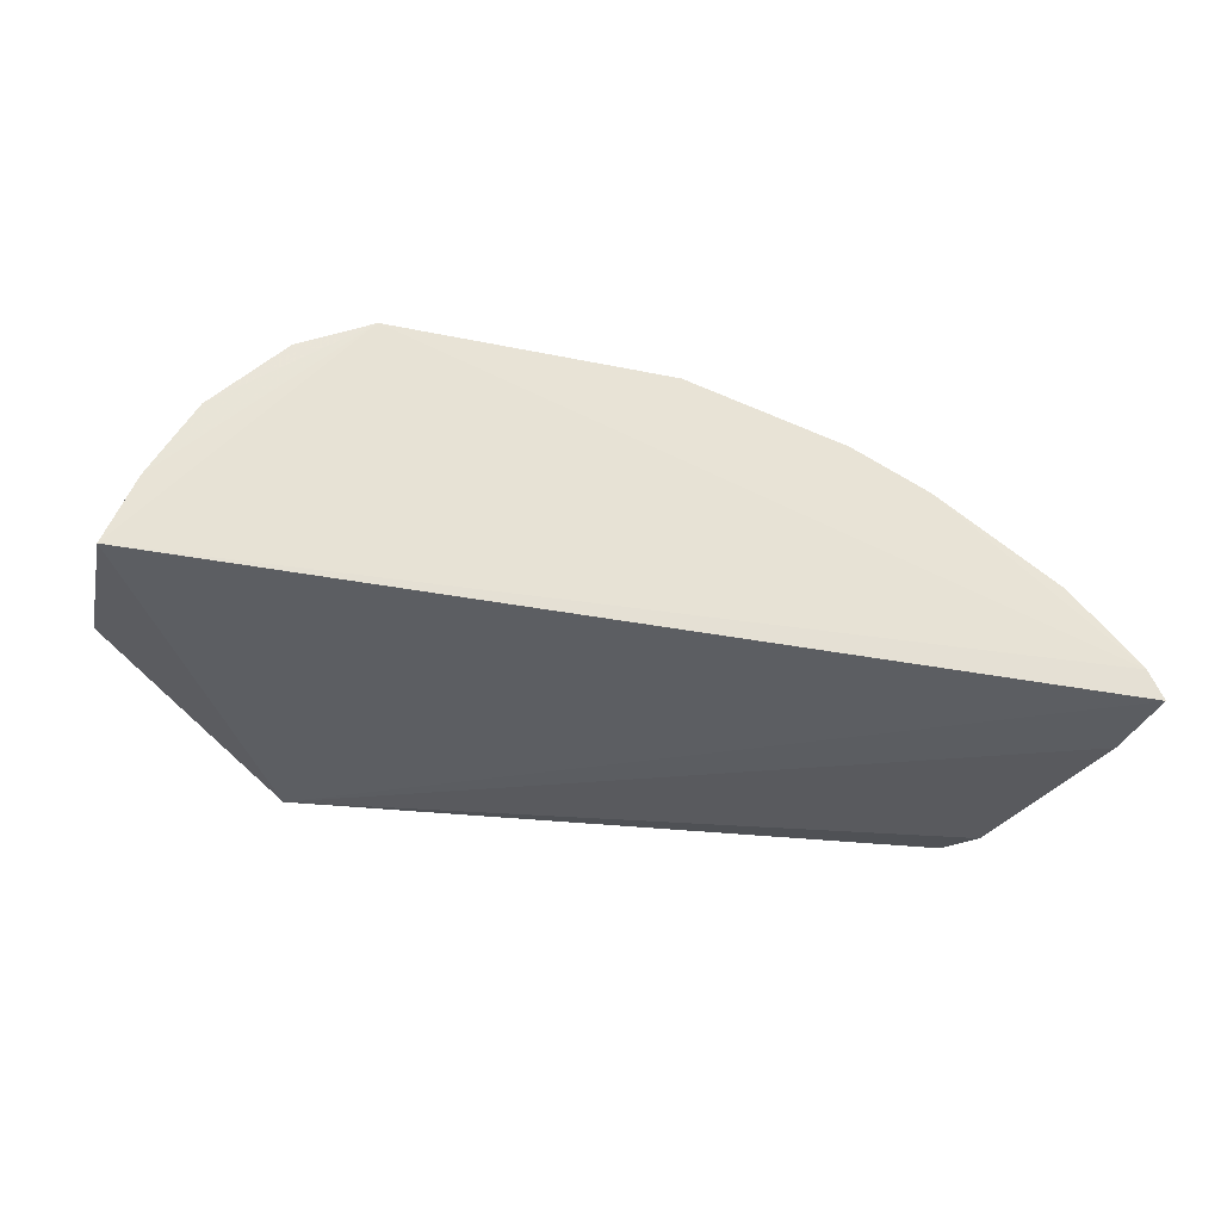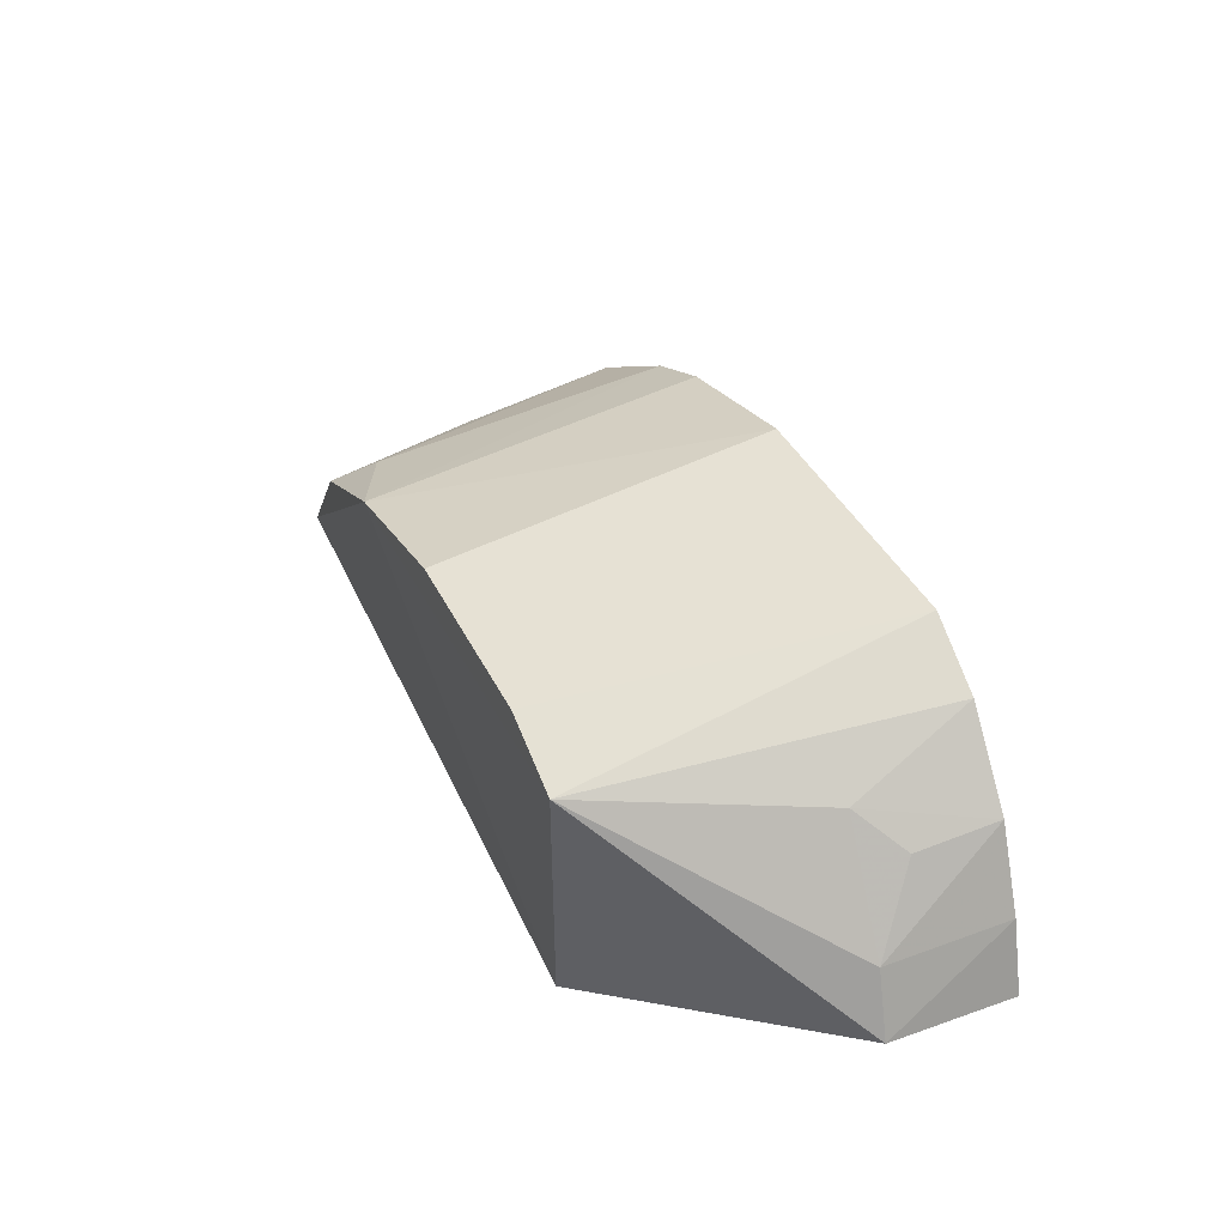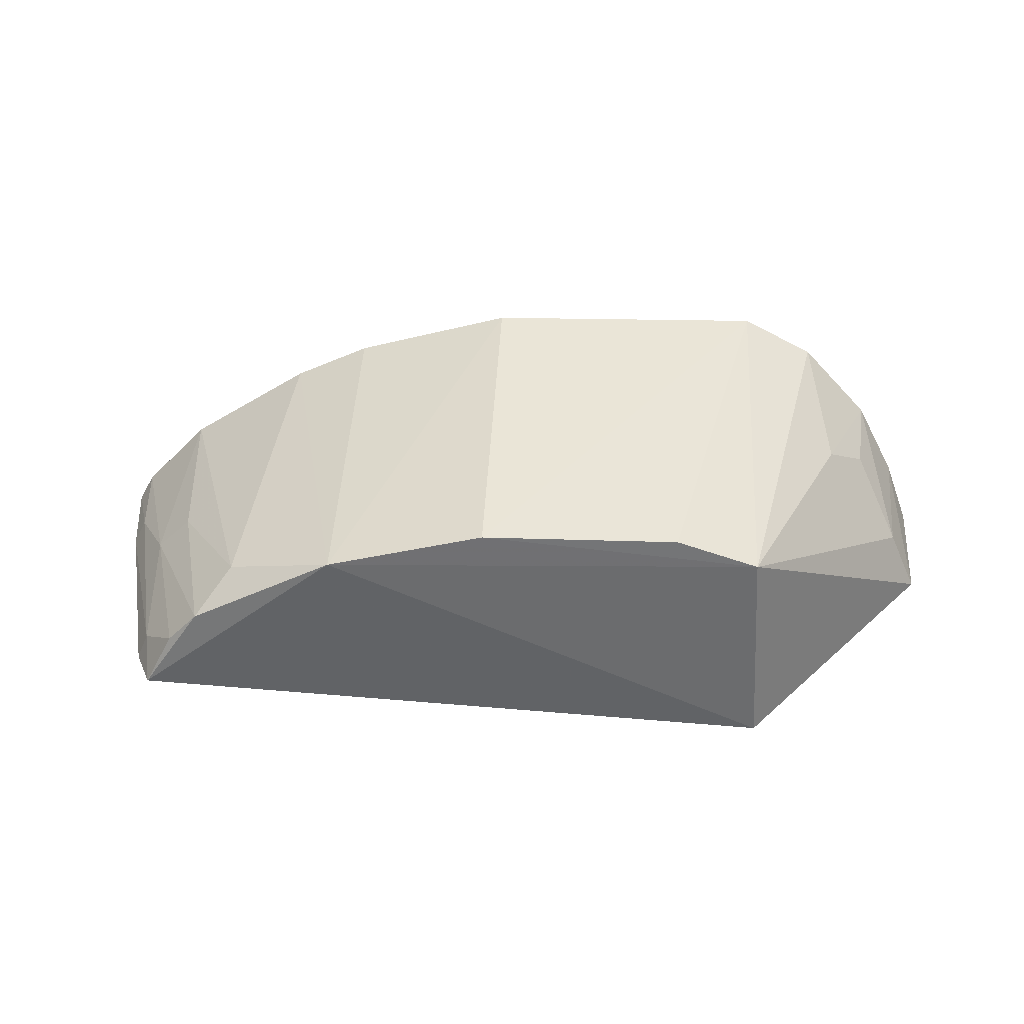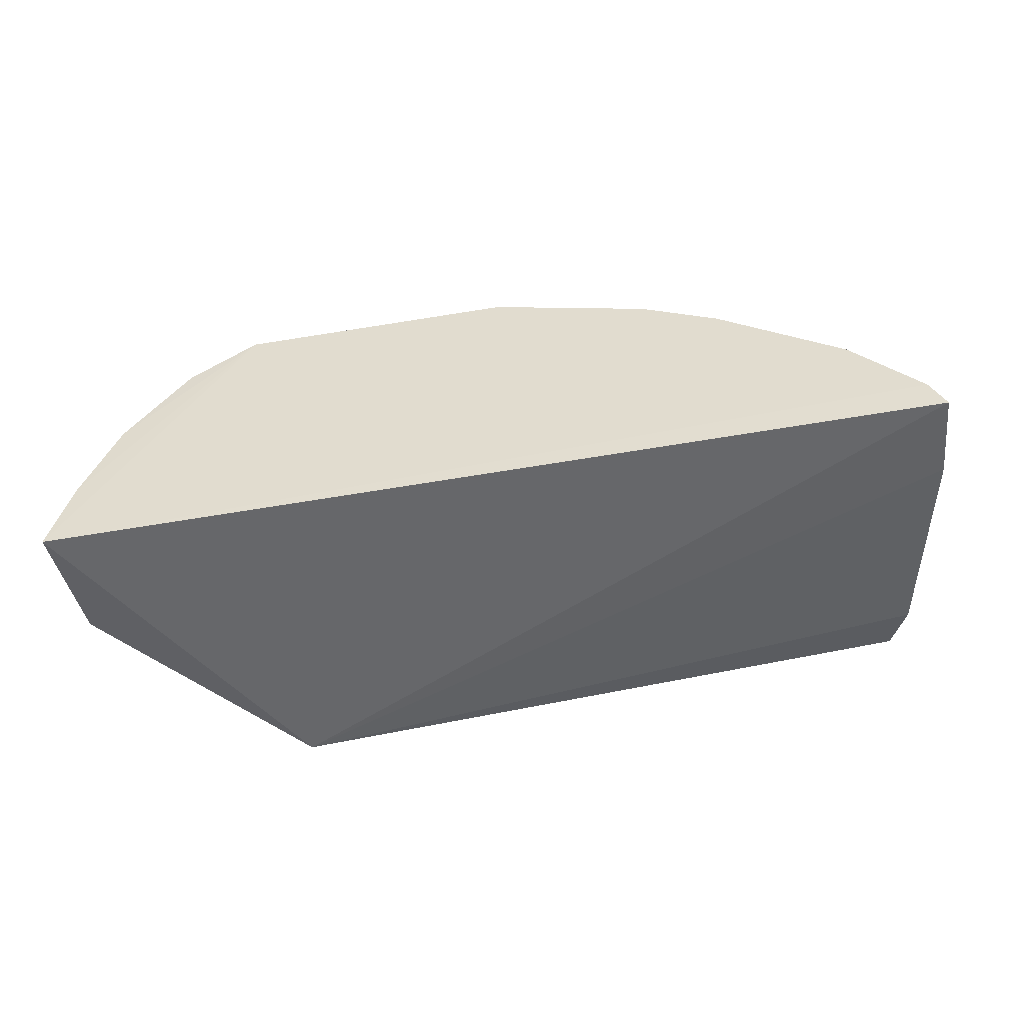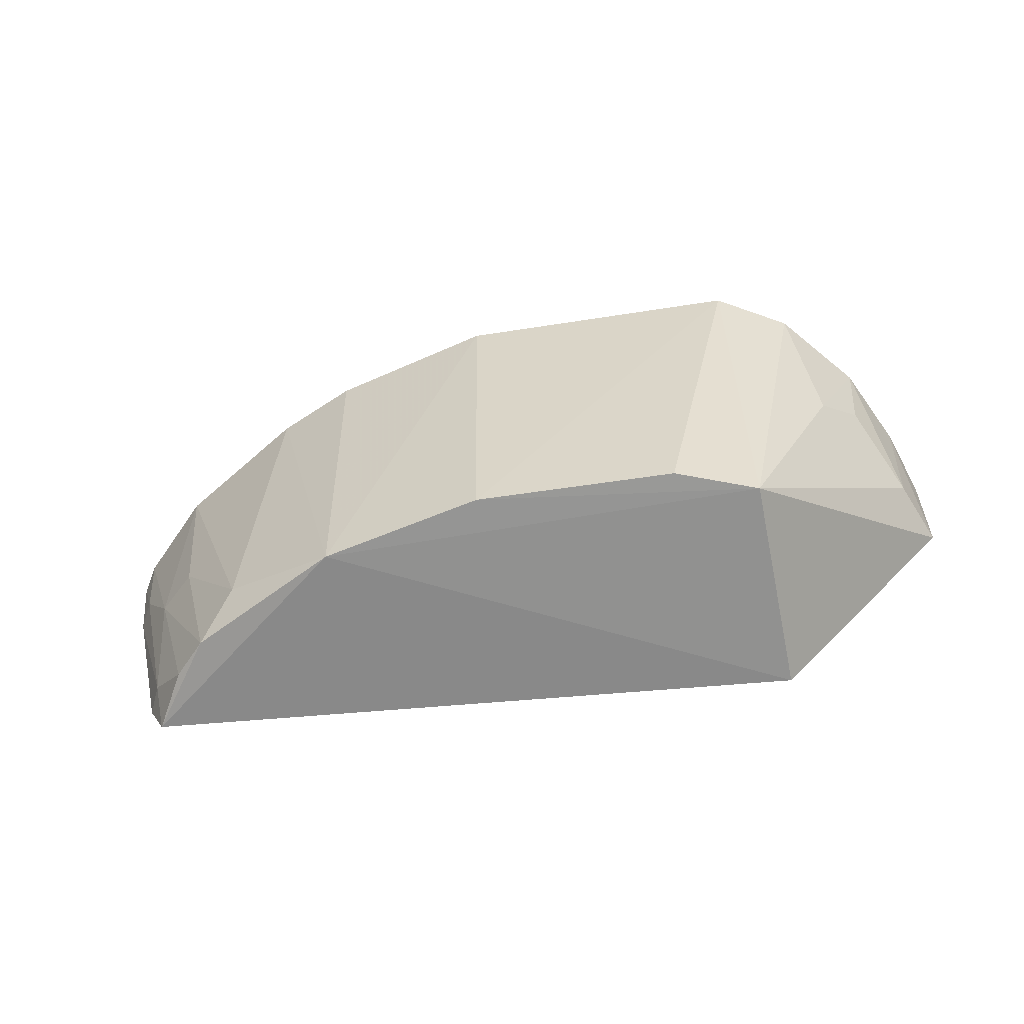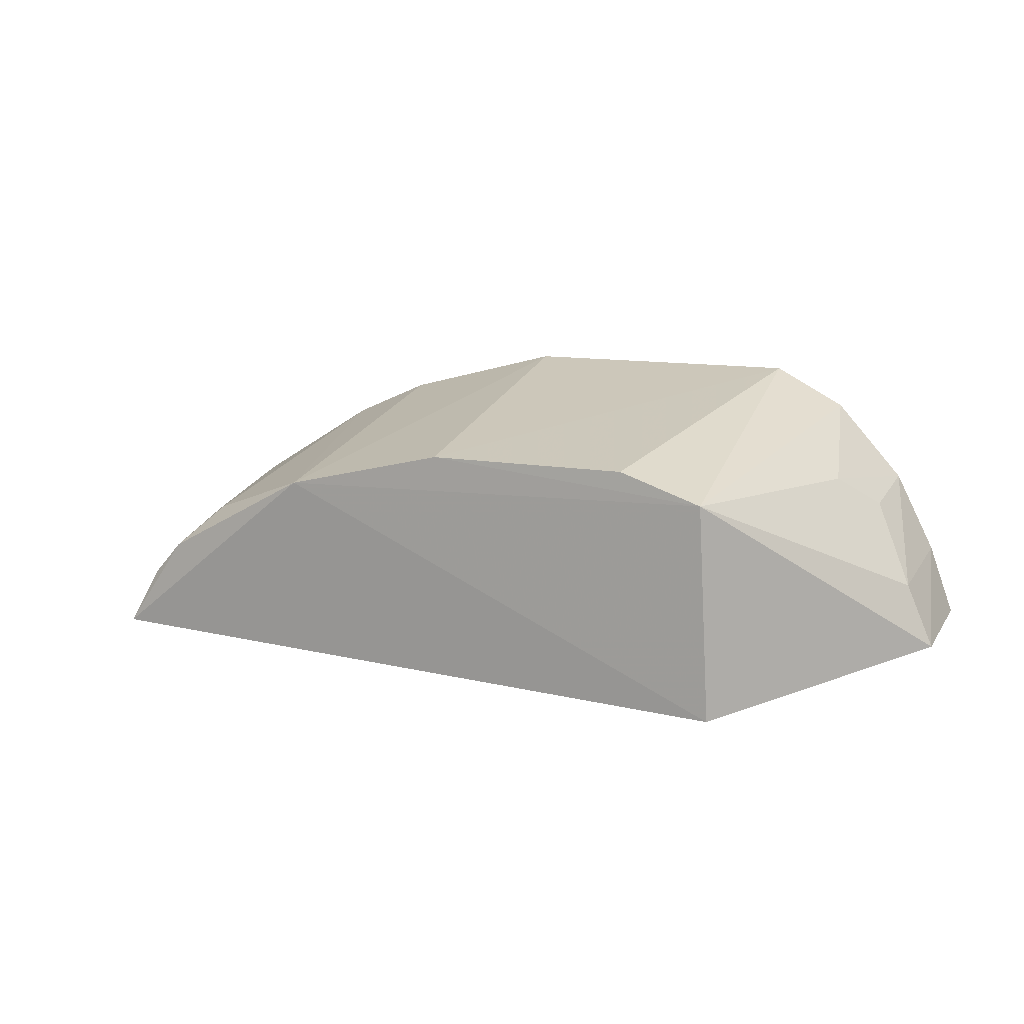
<metadata>
{"format":"obj","ext":"obj","renderer":"f3d","projection":"perspective","resolution":1024,"background":"white","views":[{"elev":-32.5,"azim":165.1,"up":"+Z"},{"elev":41.8,"azim":65.5,"up":"+Z"},{"elev":37.4,"azim":2.9,"up":"+Z"},{"elev":-46.9,"azim":-168.1,"up":"+Z"},{"elev":-64.7,"azim":8.1,"up":"+Y"},{"elev":14.9,"azim":19.9,"up":"+Z"}]}
</metadata>
<code>
v 0.0261 -0.06271 0.0641
v 0.04591 -0.07634 0.03841
v 0.04643 -0.0641 0.03867
v -0.04453 -0.06387 0.03795
v -0.01658 -0.0971 0.0555
v 0.02727 -0.09724 0.03529
v -0.04298 -0.06362 0.04072
v 0.03987 -0.06344 0.05317
v -0.03689 -0.09641 0.03833
v 0.02594 -0.09679 0.0567
v -0.01658 -0.06323 0.05951
v 0.04388 -0.06378 0.0455
v -0.03898 -0.09166 0.0374
v -0.03092 -0.0962 0.04732
v -0.001147 -0.09683 0.05935
v 0.03313 -0.06306 0.06051
v 0.0431 -0.07583 0.04462
v -0.001025 -0.06302 0.06387
v -0.04359 -0.07183 0.03743
v -0.03779 -0.09152 0.04023
v -0.03629 -0.06371 0.048
v -0.0275 -0.09226 0.05084
v 0.01799 -0.09667 0.05938
v 0.03525 -0.07513 0.05519
v -0.04231 -0.07156 0.04006
v -0.03402 -0.09577 0.04382
v -0.02409 -0.06341 0.05599
v -0.03482 -0.07989 0.04694
v 0.03909 -0.07139 0.05196
v -0.03839 -0.07965 0.04331
f 6 3 2
f 6 4 3
f 7 1 3
f 7 3 4
f 9 6 5
f 10 6 2
f 10 5 6
f 12 2 3
f 12 3 1
f 12 1 8
f 13 6 9
f 14 9 5
f 15 5 10
f 16 8 1
f 16 1 10
f 17 10 2
f 17 12 8
f 17 2 12
f 18 1 7
f 18 7 11
f 18 15 1
f 18 11 5
f 18 5 15
f 19 4 6
f 19 6 13
f 20 13 9
f 20 19 13
f 22 14 5
f 23 15 10
f 23 10 1
f 23 1 15
f 24 16 10
f 24 8 16
f 24 10 17
f 25 7 4
f 25 4 19
f 25 19 20
f 26 20 9
f 26 9 14
f 27 11 7
f 27 7 21
f 27 21 22
f 27 22 5
f 27 5 11
f 28 22 21
f 28 14 22
f 29 24 17
f 29 17 8
f 29 8 24
f 30 25 20
f 30 20 26
f 30 26 14
f 30 14 28
f 30 7 25
f 30 28 21
f 30 21 7

</code>
